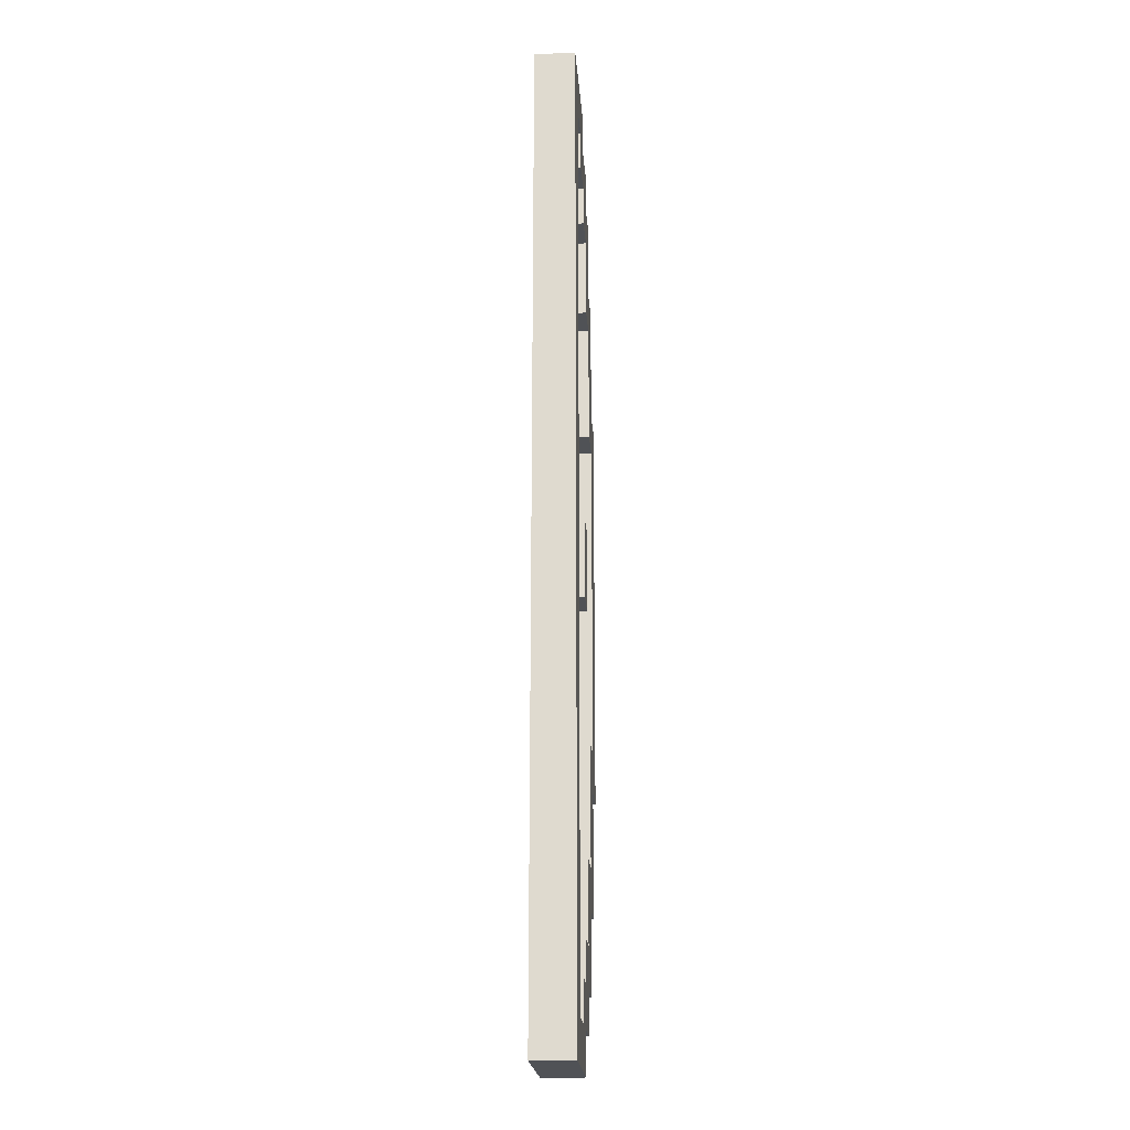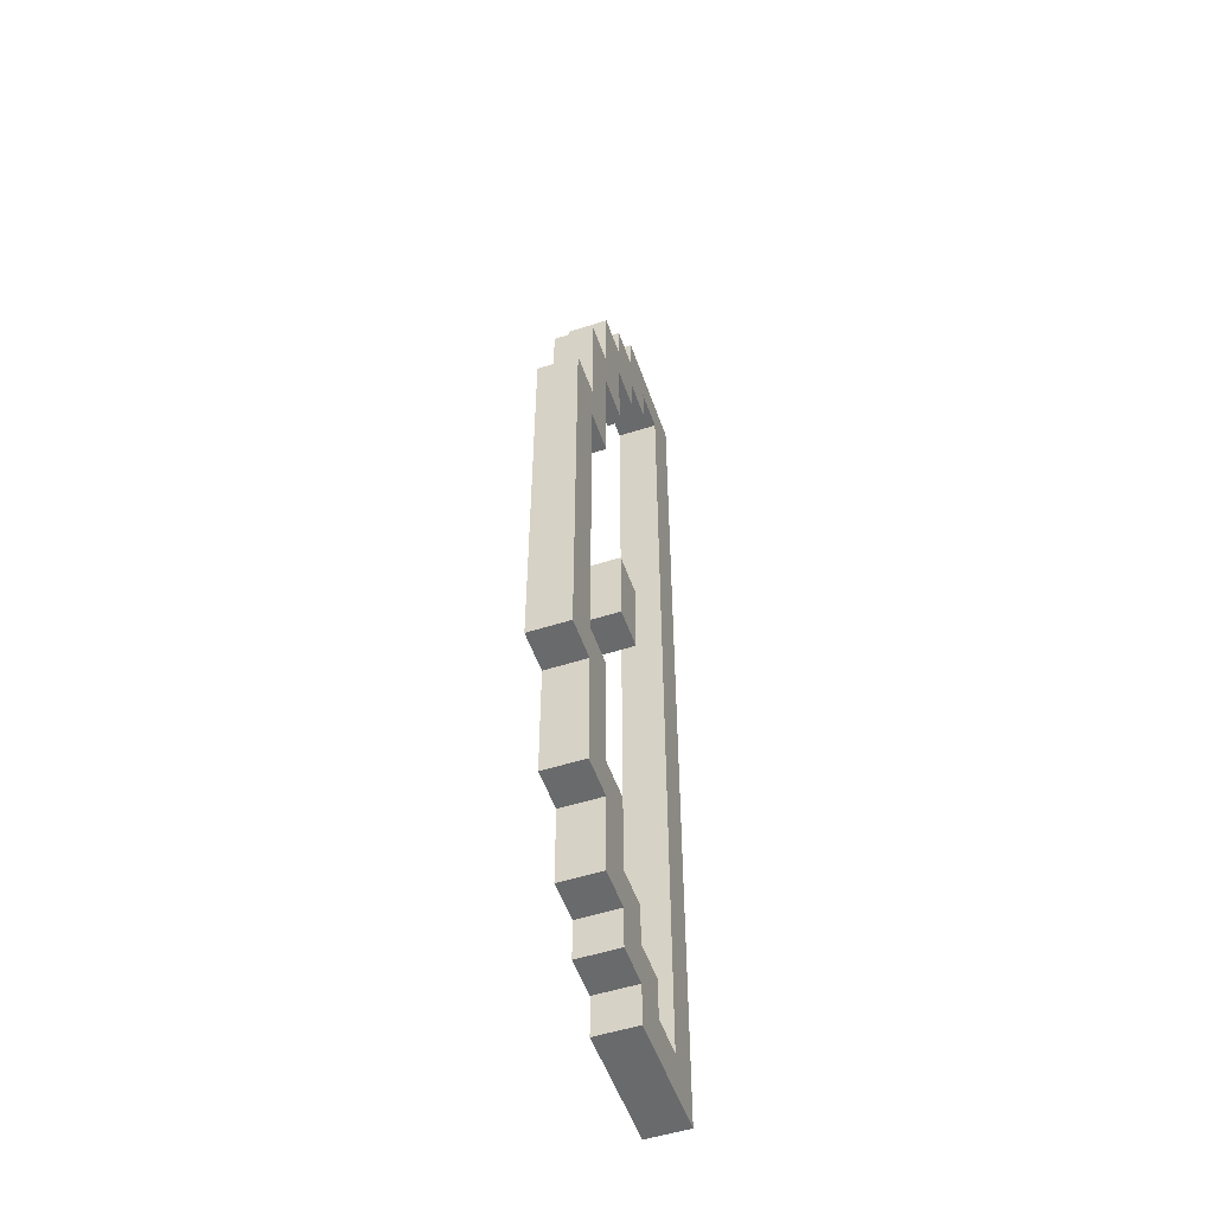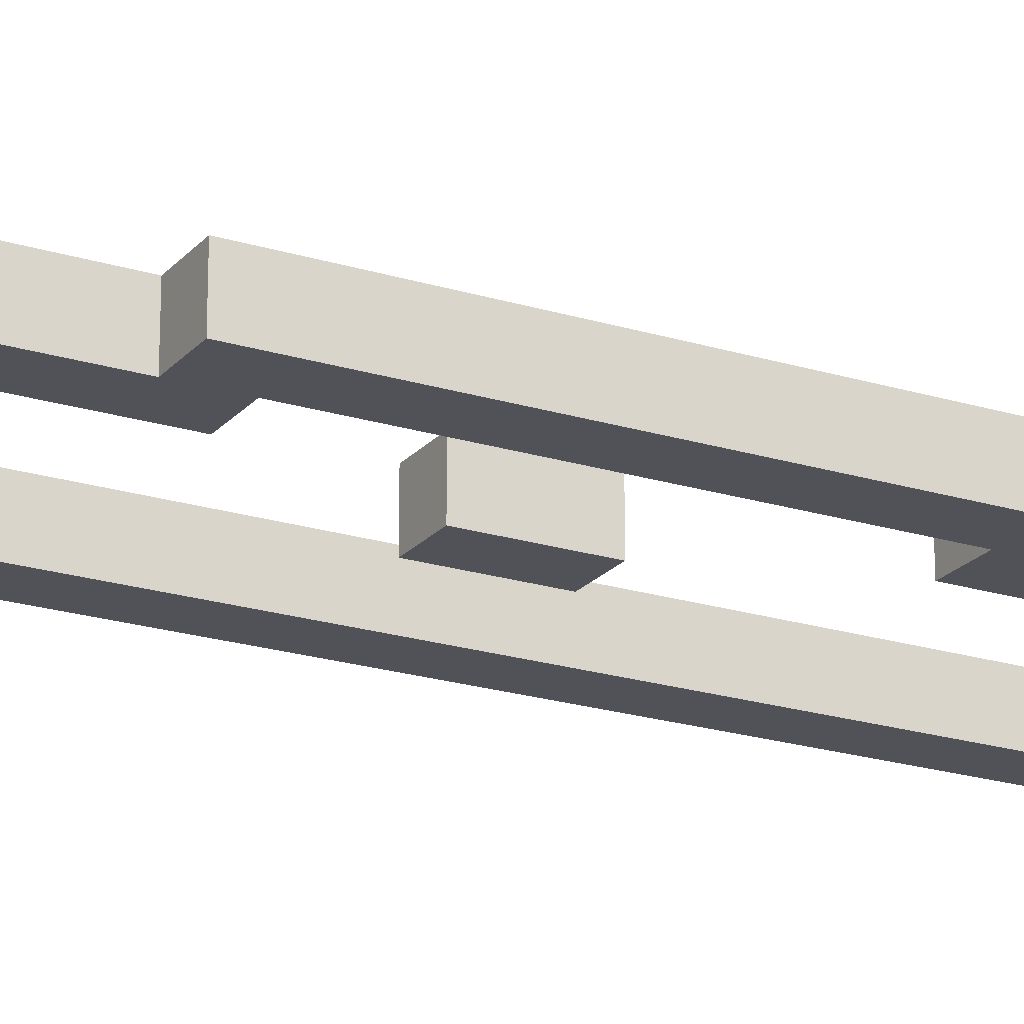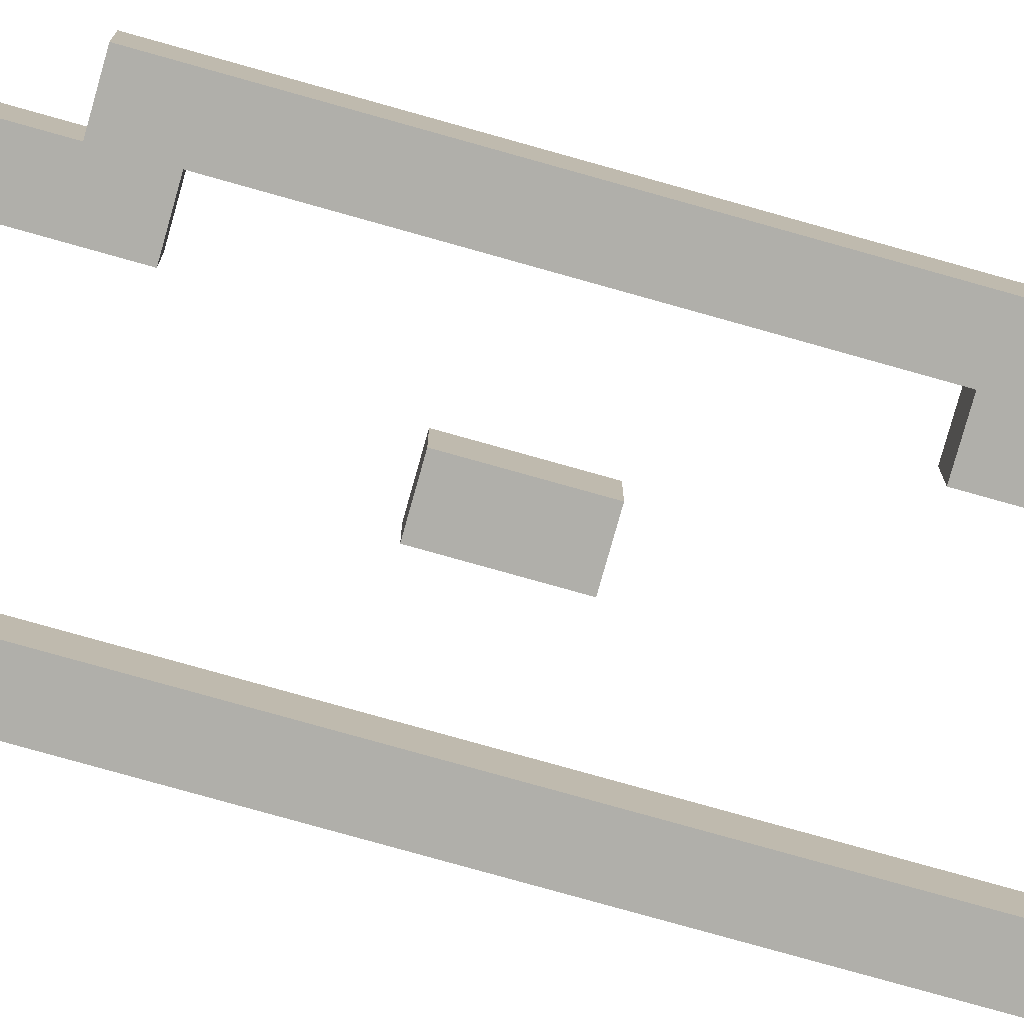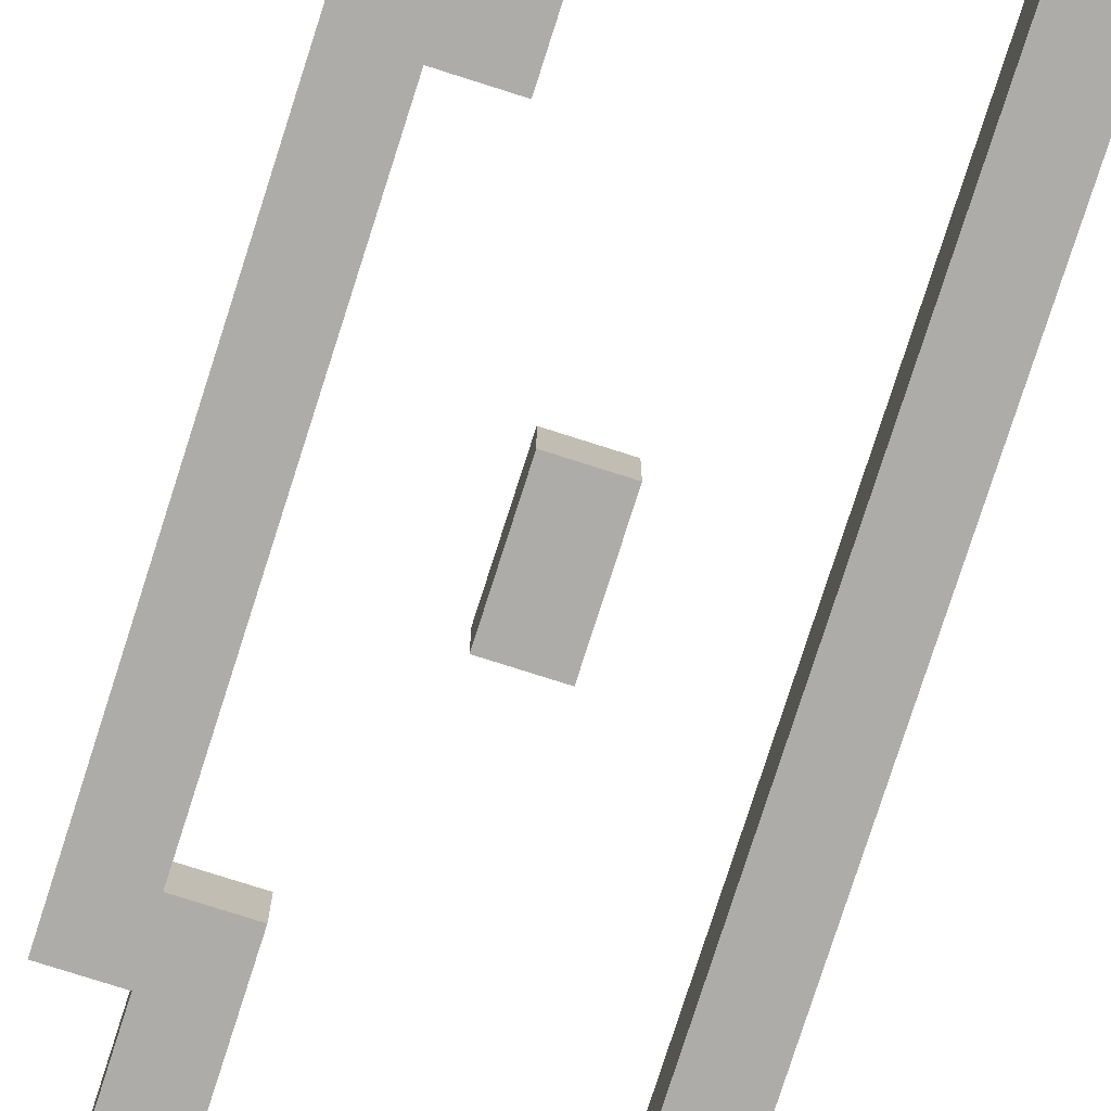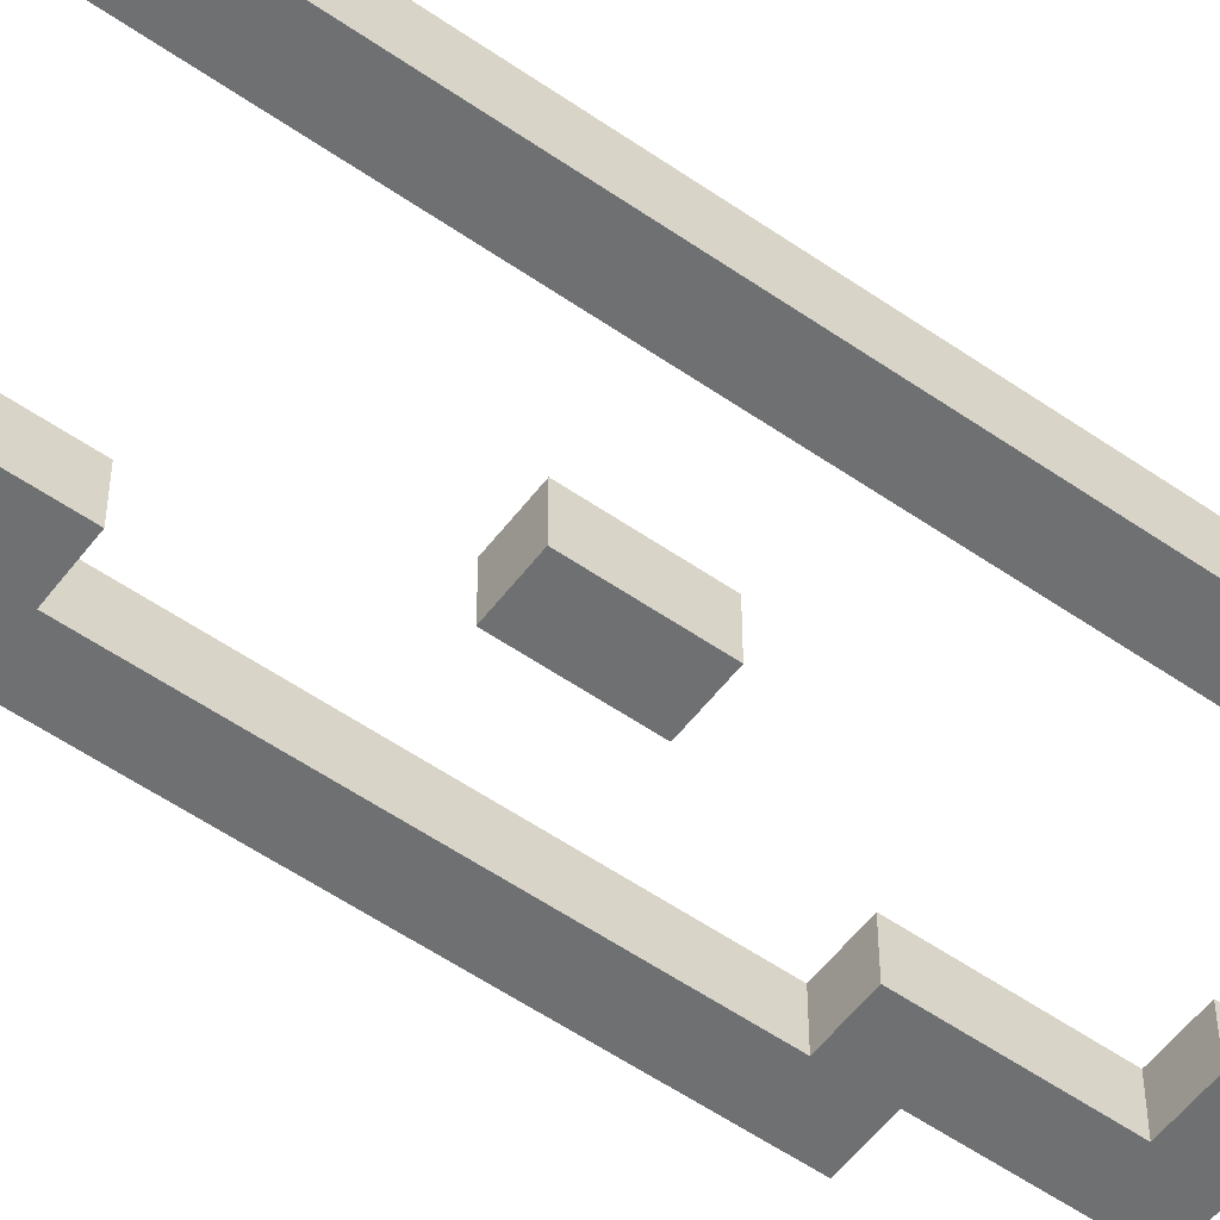
<metadata>
{"format":"obj","ext":"obj","renderer":"f3d","projection":"perspective","resolution":1024,"background":"white","views":[{"elev":-20.7,"azim":-85.9,"up":"+Z"},{"elev":-52.9,"azim":109.0,"up":"+Z"},{"elev":-21.4,"azim":61.2,"up":"+Y"},{"elev":-78.0,"azim":74.3,"up":"+Y"},{"elev":-76.8,"azim":162.3,"up":"+Y"},{"elev":-54.8,"azim":-126.4,"up":"+Y"}]}
</metadata>
<code>
o
v -0.4 -0.1 1.2
v -0.4 -0.1 1.1
v -0.4 -0.1 -1.1
v -0.4 -0.1 -1.2
v -0.4 0 1.2
v -0.4 0 1.1
v -0.4 0 -1.1
v -0.4 0 -1.2
v -0.2 -0.1 1.1
v -0.2 -0.1 1
v -0.2 -0.1 -1
v -0.2 -0.1 -1.1
v -0.2 0 1.1
v -0.2 0 1
v -0.2 0 -1
v -0.2 0 -1.1
v -0.1 -0.1 1
v -0.1 -0.1 0.9
v -0.1 -0.1 0.1
v -0.1 -0.1 -0.1
v -0.1 -0.1 -0.9
v -0.1 -0.1 -1
v -0.1 0 1
v -0.1 0 0.9
v -0.1 0 0.1
v -0.1 0 -0.1
v -0.1 0 -0.9
v -0.1 0 -1
v 0 -0.1 0.9
v 0 -0.1 0.7
v 0 -0.1 -0.7
v 0 -0.1 -0.9
v 0 0 0.9
v 0 0 0.7
v 0 0 -0.7
v 0 0 -0.9
v 0.1 -0.1 0.7
v 0.1 -0.1 0.4
v 0.1 -0.1 -0.4
v 0.1 -0.1 -0.7
v 0.1 0 0.7
v 0.1 0 0.4
v 0.1 0 -0.4
v 0.1 0 -0.7
v 0.2 -0.1 0.4
v 0.2 -0.1 -0.4
v 0.2 0 0.4
v 0.2 0 -0.4
v -0.3 -0.1 1.1
v -0.3 -0.1 -1.1
v -0.3 0 1.1
v -0.3 0 -1.1
v -0.1 -0.1 1.2
v -0.1 -0.1 1.1
v -0.1 -0.1 -1.1
v -0.1 -0.1 -1.2
v -0.1 0 1.2
v -0.1 0 1.1
v -0.1 0 -1.1
v -0.1 0 -1.2
v 0 -0.1 1.1
v 0 -0.1 1
v 0 -0.1 0.1
v 0 -0.1 -0.1
v 0 -0.1 -1
v 0 -0.1 -1.1
v 0 0 1.1
v 0 0 1
v 0 0 0.1
v 0 0 -0.1
v 0 0 -1
v 0 0 -1.1
v 0.1 -0.1 1
v 0.1 -0.1 0.8
v 0.1 -0.1 -0.8
v 0.1 -0.1 -1
v 0.1 0 1
v 0.1 0 0.8
v 0.1 0 -0.8
v 0.1 0 -1
v 0.2 -0.1 0.8
v 0.2 -0.1 0.5
v 0.2 -0.1 -0.5
v 0.2 -0.1 -0.8
v 0.2 0 0.8
v 0.2 0 0.5
v 0.2 0 -0.5
v 0.2 0 -0.8
v 0.3 -0.1 0.5
v 0.3 -0.1 -0.5
v 0.3 0 0.5
v 0.3 0 -0.5
v -0.4 -0.1 1.2
v -0.4 0 1.2
v -0.1 -0.1 1.2
v -0.1 0 1.2
v -0.1 -0.1 1.1
v -0.1 0 1.1
v 0 -0.1 1.1
v 0 0 1.1
v 0 -0.1 1
v 0 0 1
v 0.1 -0.1 1
v 0.1 0 1
v 0.1 -0.1 0.8
v 0.1 0 0.8
v 0.2 -0.1 0.8
v 0.2 0 0.8
v 0.2 -0.1 0.5
v 0.2 0 0.5
v 0.3 -0.1 0.5
v 0.3 0 0.5
v -0.1 -0.1 0.1
v -0.1 0 0.1
v 0 -0.1 0.1
v 0 0 0.1
v 0.1 -0.1 -0.4
v 0.1 0 -0.4
v 0.2 -0.1 -0.4
v 0.2 0 -0.4
v 0 -0.1 -0.7
v 0 0 -0.7
v 0.1 -0.1 -0.7
v 0.1 0 -0.7
v -0.1 -0.1 -0.9
v -0.1 0 -0.9
v 0 -0.1 -0.9
v 0 0 -0.9
v -0.2 -0.1 -1
v -0.2 0 -1
v -0.1 -0.1 -1
v -0.1 0 -1
v -0.3 -0.1 -1.1
v -0.3 0 -1.1
v -0.2 -0.1 -1.1
v -0.2 0 -1.1
v -0.3 -0.1 1.1
v -0.3 0 1.1
v -0.2 -0.1 1.1
v -0.2 0 1.1
v -0.2 -0.1 1
v -0.2 0 1
v -0.1 -0.1 1
v -0.1 0 1
v -0.1 -0.1 0.9
v -0.1 0 0.9
v 0 -0.1 0.9
v 0 0 0.9
v 0 -0.1 0.7
v 0 0 0.7
v 0.1 -0.1 0.7
v 0.1 0 0.7
v 0.1 -0.1 0.4
v 0.1 0 0.4
v 0.2 -0.1 0.4
v 0.2 0 0.4
v -0.1 -0.1 -0.1
v -0.1 0 -0.1
v 0 -0.1 -0.1
v 0 0 -0.1
v 0.2 -0.1 -0.5
v 0.2 0 -0.5
v 0.3 -0.1 -0.5
v 0.3 0 -0.5
v 0.1 -0.1 -0.8
v 0.1 0 -0.8
v 0.2 -0.1 -0.8
v 0.2 0 -0.8
v 0 -0.1 -1
v 0 0 -1
v 0.1 -0.1 -1
v 0.1 0 -1
v -0.1 -0.1 -1.1
v -0.1 0 -1.1
v 0 -0.1 -1.1
v 0 0 -1.1
v -0.4 -0.1 -1.2
v -0.4 0 -1.2
v -0.1 -0.1 -1.2
v -0.1 0 -1.2
v -0.4 -0.1 1.2
v -0.1 -0.1 1.2
v -0.4 -0.1 1.1
v -0.3 -0.1 1.1
v -0.2 -0.1 1.1
v -0.1 -0.1 1.1
v 0 -0.1 1.1
v -0.2 -0.1 1
v -0.1 -0.1 1
v 0 -0.1 1
v 0.1 -0.1 1
v -0.1 -0.1 0.9
v 0 -0.1 0.9
v 0.1 -0.1 0.8
v 0.2 -0.1 0.8
v 0 -0.1 0.7
v 0.1 -0.1 0.7
v 0.2 -0.1 0.5
v 0.3 -0.1 0.5
v 0.1 -0.1 0.4
v 0.2 -0.1 0.4
v -0.1 -0.1 0.1
v 0 -0.1 0.1
v -0.1 -0.1 -0.1
v 0 -0.1 -0.1
v 0.1 -0.1 -0.4
v 0.2 -0.1 -0.4
v 0.2 -0.1 -0.5
v 0.3 -0.1 -0.5
v 0 -0.1 -0.7
v 0.1 -0.1 -0.7
v 0.1 -0.1 -0.8
v 0.2 -0.1 -0.8
v -0.1 -0.1 -0.9
v 0 -0.1 -0.9
v -0.2 -0.1 -1
v -0.1 -0.1 -1
v 0 -0.1 -1
v 0.1 -0.1 -1
v -0.4 -0.1 -1.1
v -0.3 -0.1 -1.1
v -0.2 -0.1 -1.1
v -0.1 -0.1 -1.1
v 0 -0.1 -1.1
v -0.4 -0.1 -1.2
v -0.1 -0.1 -1.2
v -0.4 0 1.2
v -0.1 0 1.2
v -0.4 0 1.1
v -0.3 0 1.1
v -0.2 0 1.1
v -0.1 0 1.1
v 0 0 1.1
v -0.2 0 1
v -0.1 0 1
v 0 0 1
v 0.1 0 1
v -0.1 0 0.9
v 0 0 0.9
v 0.1 0 0.8
v 0.2 0 0.8
v 0 0 0.7
v 0.1 0 0.7
v 0.2 0 0.5
v 0.3 0 0.5
v 0.1 0 0.4
v 0.2 0 0.4
v -0.1 0 0.1
v 0 0 0.1
v -0.1 0 -0.1
v 0 0 -0.1
v 0.1 0 -0.4
v 0.2 0 -0.4
v 0.2 0 -0.5
v 0.3 0 -0.5
v 0 0 -0.7
v 0.1 0 -0.7
v 0.1 0 -0.8
v 0.2 0 -0.8
v -0.1 0 -0.9
v 0 0 -0.9
v -0.2 0 -1
v -0.1 0 -1
v 0 0 -1
v 0.1 0 -1
v -0.4 0 -1.1
v -0.3 0 -1.1
v -0.2 0 -1.1
v -0.1 0 -1.1
v 0 0 -1.1
v -0.4 0 -1.2
v -0.1 0 -1.2
f 5 2 1
f 6 3 2
f 6 2 5
f 7 4 3
f 7 3 6
f 8 4 7
f 13 10 9
f 14 10 13
f 15 12 11
f 16 12 15
f 23 18 17
f 24 18 23
f 25 20 19
f 26 20 25
f 27 22 21
f 28 22 27
f 33 30 29
f 34 30 33
f 35 32 31
f 36 32 35
f 41 38 37
f 42 38 41
f 43 40 39
f 44 40 43
f 47 46 45
f 48 46 47
f 49 50 51
f 51 50 52
f 53 54 57
f 57 54 58
f 55 56 59
f 59 56 60
f 61 62 67
f 67 62 68
f 63 64 69
f 69 64 70
f 65 66 71
f 71 66 72
f 73 74 77
f 77 74 78
f 75 76 79
f 79 76 80
f 81 82 85
f 85 82 86
f 83 84 87
f 87 84 88
f 89 90 91
f 91 90 92
f 95 94 93
f 96 94 95
f 99 98 97
f 100 98 99
f 103 102 101
f 104 102 103
f 107 106 105
f 108 106 107
f 111 110 109
f 112 110 111
f 115 114 113
f 116 114 115
f 119 118 117
f 120 118 119
f 123 122 121
f 124 122 123
f 127 126 125
f 128 126 127
f 131 130 129
f 132 130 131
f 135 134 133
f 136 134 135
f 137 138 139
f 139 138 140
f 141 142 143
f 143 142 144
f 145 146 147
f 147 146 148
f 149 150 151
f 151 150 152
f 153 154 155
f 155 154 156
f 157 158 159
f 159 158 160
f 161 162 163
f 163 162 164
f 165 166 167
f 167 166 168
f 169 170 171
f 171 170 172
f 173 174 175
f 175 174 176
f 177 178 179
f 179 178 180
f 183 182 181
f 184 182 183
f 185 182 184
f 186 182 185
f 188 187 186
f 188 186 185
f 189 187 188
f 190 187 189
f 192 191 190
f 192 190 189
f 193 191 192
f 194 191 193
f 196 194 193
f 196 195 194
f 197 195 196
f 198 195 197
f 200 198 197
f 200 199 198
f 201 199 200
f 204 203 202
f 205 203 204
f 207 199 201
f 208 199 207
f 208 207 206
f 209 199 208
f 211 208 206
f 212 208 211
f 212 211 210
f 213 208 212
f 215 212 210
f 217 215 214
f 218 212 215
f 218 215 217
f 219 212 218
f 220 184 183
f 221 184 220
f 222 217 216
f 222 218 217
f 223 218 222
f 224 218 223
f 225 221 220
f 225 222 221
f 225 223 222
f 226 223 225
f 227 228 229
f 229 228 230
f 230 228 231
f 231 228 232
f 232 233 234
f 231 232 234
f 234 233 235
f 235 233 236
f 236 237 238
f 235 236 238
f 238 237 239
f 239 237 240
f 239 240 242
f 240 241 242
f 242 241 243
f 243 241 244
f 243 244 246
f 244 245 246
f 246 245 247
f 248 249 250
f 250 249 251
f 247 245 253
f 253 245 254
f 252 253 254
f 254 245 255
f 252 254 257
f 257 254 258
f 256 257 258
f 258 254 259
f 256 258 261
f 260 261 263
f 261 258 264
f 263 261 264
f 264 258 265
f 229 230 266
f 266 230 267
f 262 263 268
f 263 264 268
f 268 264 269
f 269 264 270
f 266 267 271
f 267 268 271
f 268 269 271
f 271 269 272

</code>
